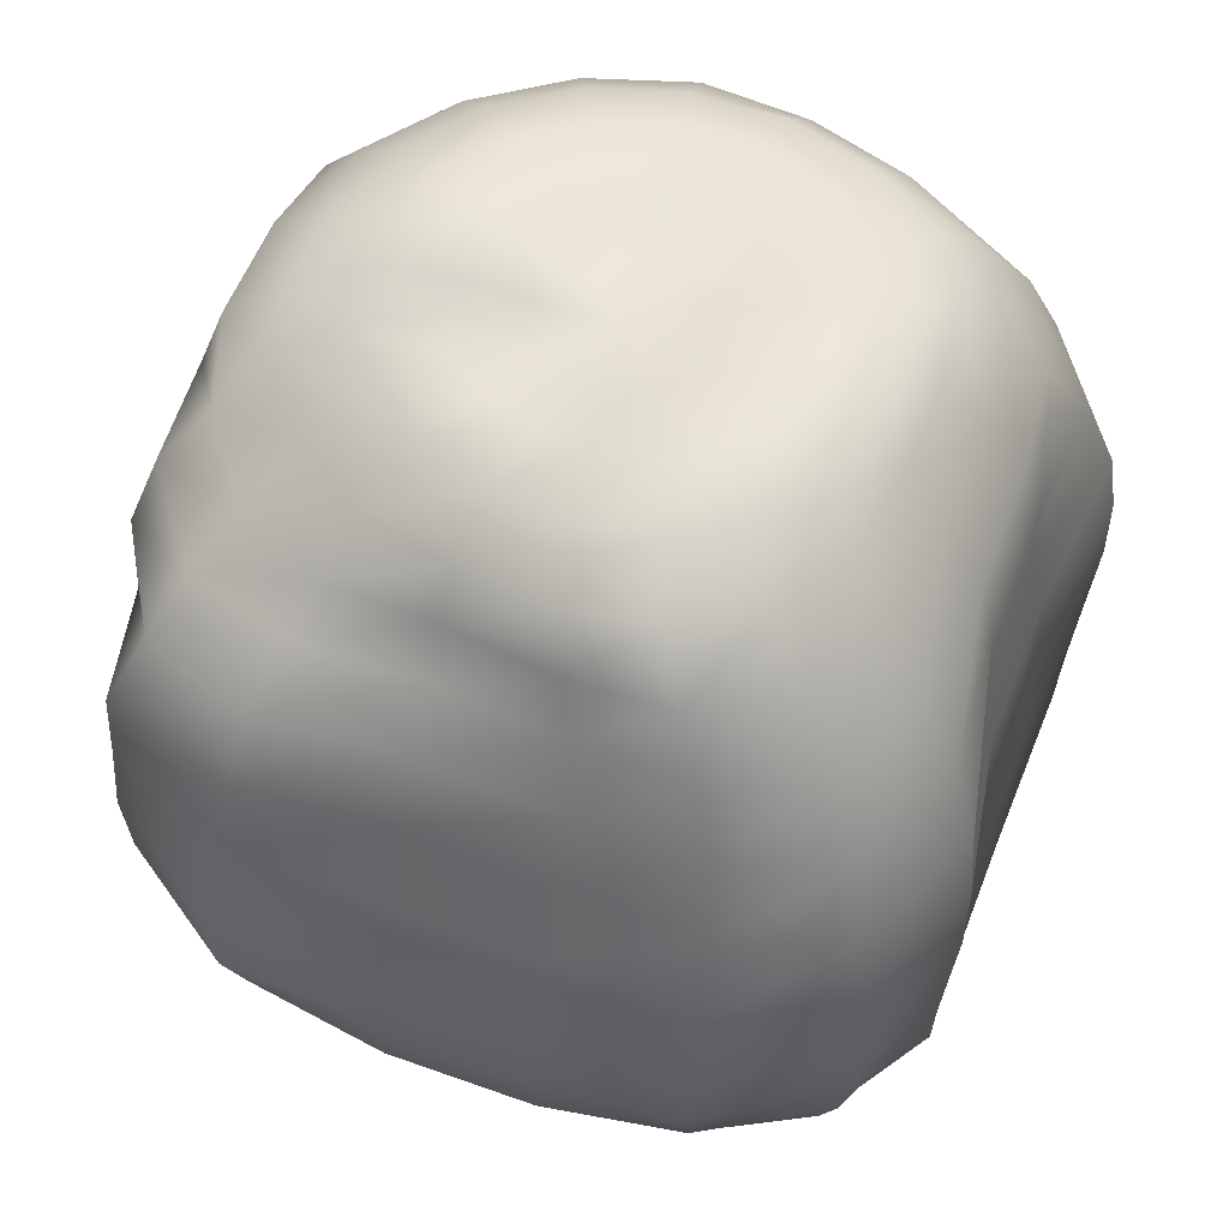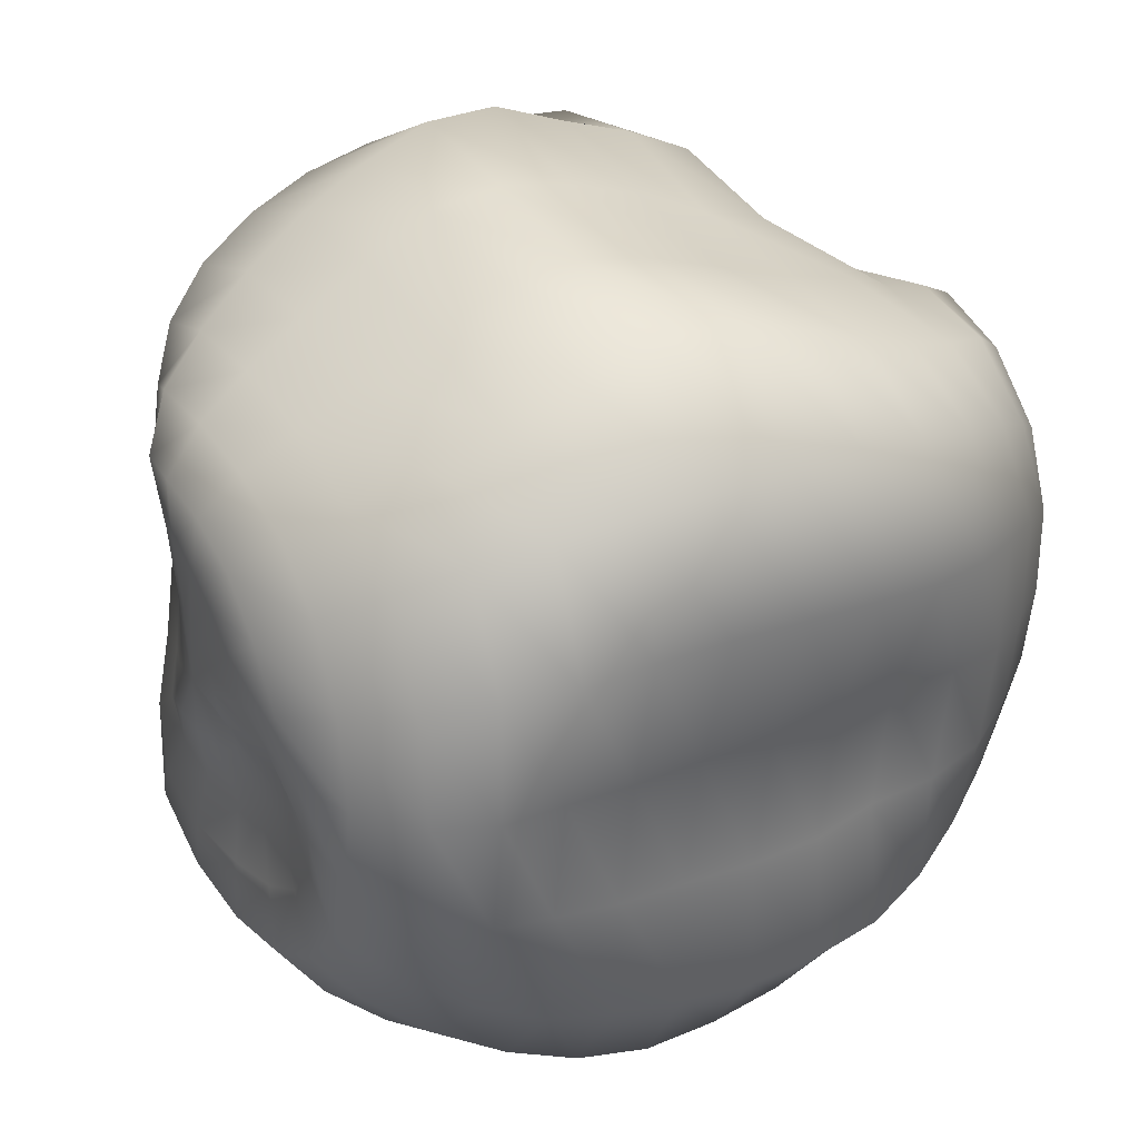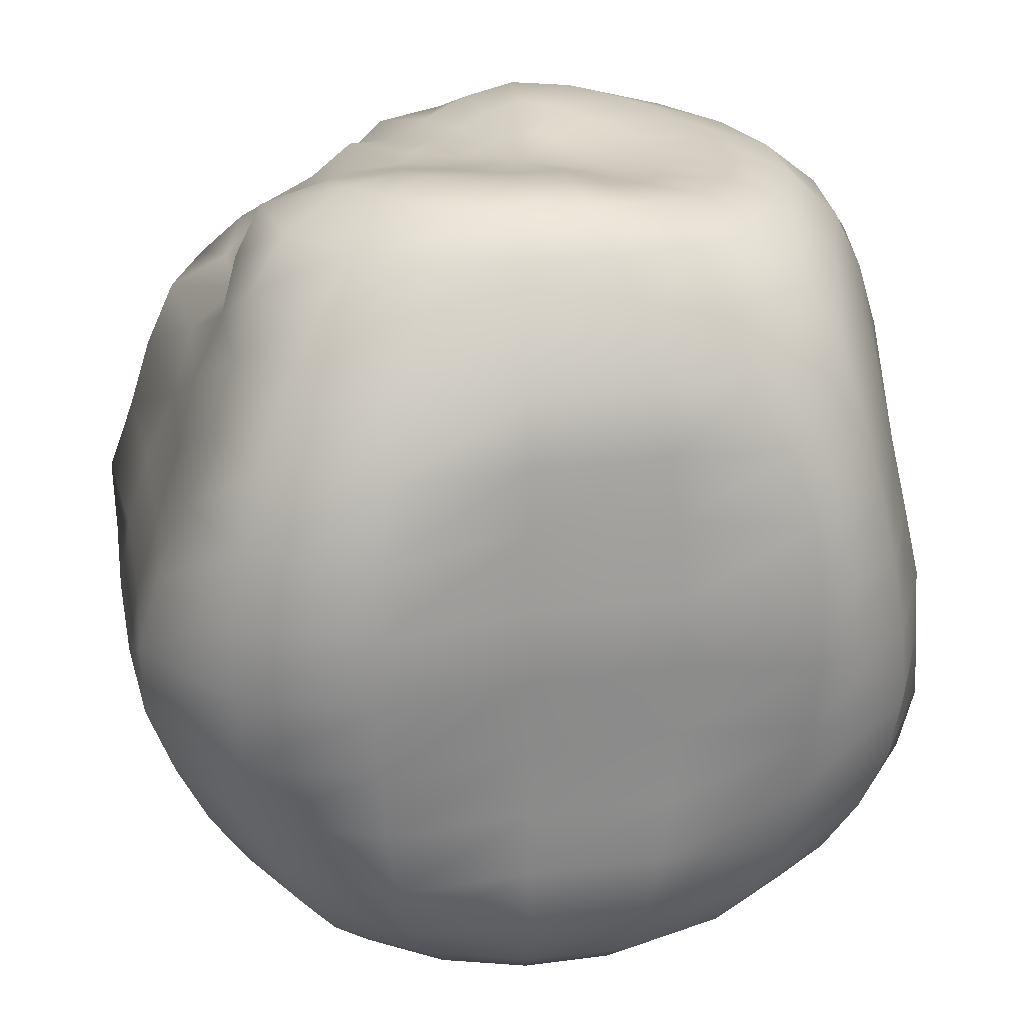
<metadata>
{"format":"obj","ext":"obj","renderer":"f3d","projection":"perspective","resolution":1024,"background":"white","views":[{"elev":55.2,"azim":29.8,"up":"+Y"},{"elev":28.2,"azim":59.9,"up":"+Z"},{"elev":26.0,"azim":87.7,"up":"+Y"}]}
</metadata>
<code>
g default
v 0.1488 -0.844 -0.04834
v 0.1266 -0.8263 -0.09195
v 0.09195 -0.8201 -0.1266
v 0.04834 -0.8201 -0.1488
v 0 -0.8263 -0.1564
v -0.04834 -0.8391 -0.1488
v -0.09195 -0.8529 -0.1266
v -0.1266 -0.8453 -0.09195
v -0.1488 -0.8267 -0.04834
v -0.1564 -0.8172 0
v -0.1488 -0.8172 0.04834
v -0.1266 -0.8267 0.09195
v -0.09195 -0.8393 0.1266
v -0.04834 -0.8548 0.1488
v -0 -0.8676 0.1564
v 0.04834 -0.8749 0.1488
v 0.09195 -0.8763 0.1266
v 0.1266 -0.8763 0.09195
v 0.1488 -0.8763 0.04834
v 0.1564 -0.8702 0
v 0.2939 -0.8084 -0.09549
v 0.25 -0.7811 -0.1816
v 0.1816 -0.7708 -0.25
v 0.09549 -0.7708 -0.2939
v 0 -0.7811 -0.309
v -0.09549 -0.8045 -0.2939
v -0.1816 -0.8149 -0.25
v -0.25 -0.8089 -0.1816
v -0.2939 -0.774 -0.09549
v -0.309 -0.7565 0
v -0.2939 -0.7565 0.09549
v -0.25 -0.774 0.1816
v -0.1816 -0.814 0.25
v -0.09549 -0.8546 0.2939
v -0 -0.8805 0.309
v 0.09549 -0.8868 0.2939
v 0.1816 -0.8868 0.25
v 0.25 -0.8868 0.1816
v 0.2939 -0.8817 0.09549
v 0.309 -0.8448 0
v 0.4318 -0.823 -0.1403
v 0.3673 -0.7941 -0.2668
v 0.2668 -0.7838 -0.3673
v 0.1403 -0.7838 -0.4318
v 0 -0.794 -0.454
v -0.1403 -0.8179 -0.4318
v -0.2668 -0.8262 -0.3673
v -0.3673 -0.7944 -0.2668
v -0.4318 -0.7388 -0.1403
v -0.454 -0.71 0
v -0.4318 -0.71 0.1403
v -0.3673 -0.7388 0.2668
v -0.2668 -0.803 0.3673
v -0.1403 -0.861 0.4289
v -0 -0.8834 0.4434
v 0.1403 -0.8834 0.4212
v 0.2668 -0.8823 0.3652
v 0.3673 -0.8821 0.2668
v 0.4318 -0.8744 0.1403
v 0.454 -0.8509 0
v 0.559 -0.8074 -0.1816
v 0.4755 -0.8005 -0.3455
v 0.3455 -0.797 -0.4755
v 0.1816 -0.797 -0.559
v 0 -0.8005 -0.5878
v -0.1816 -0.8067 -0.559
v -0.3455 -0.8051 -0.4755
v -0.4755 -0.7531 -0.3455
v -0.559 -0.6767 -0.1816
v -0.5878 -0.6298 0
v -0.559 -0.6298 0.1816
v -0.4755 -0.6767 0.3455
v -0.3455 -0.7531 0.4753
v -0.1816 -0.8053 0.5395
v -0 -0.809 0.5429
v 0.1816 -0.809 0.5142
v 0.3455 -0.809 0.4565
v 0.4755 -0.809 0.3455
v 0.559 -0.809 0.1816
v 0.5878 -0.809 0
v 0.6725 -0.7071 -0.2185
v 0.5721 -0.7071 -0.4156
v 0.4156 -0.7071 -0.5721
v 0.2185 -0.7071 -0.6725
v 0 -0.7071 -0.7071
v -0.2185 -0.7071 -0.6725
v -0.4156 -0.7071 -0.5721
v -0.5721 -0.69 -0.4156
v -0.6725 -0.6105 -0.2185
v -0.7071 -0.563 0
v -0.6725 -0.563 0.2185
v -0.5721 -0.6105 0.4156
v -0.4156 -0.69 0.5705
v -0.2185 -0.7071 0.6281
v -0 -0.7071 0.6287
v 0.2185 -0.7071 0.5941
v 0.4156 -0.7071 0.5276
v 0.5721 -0.7071 0.4142
v 0.6725 -0.7071 0.2185
v 0.7071 -0.7071 0
v 0.7264 -0.5878 -0.25
v 0.6541 -0.5878 -0.4755
v 0.4755 -0.5878 -0.6545
v 0.25 -0.5878 -0.7694
v 0 -0.5878 -0.809
v -0.25 -0.5878 -0.7694
v -0.4755 -0.5878 -0.6545
v -0.6545 -0.5878 -0.4755
v -0.7694 -0.5527 -0.25
v -0.8073 -0.5117 0
v -0.7677 -0.5117 0.25
v -0.6545 -0.5527 0.4755
v -0.4755 -0.5878 0.6536
v -0.25 -0.5878 0.7162
v -0 -0.5878 0.7115
v 0.25 -0.5878 0.6719
v 0.4755 -0.5878 0.6013
v 0.6545 -0.5878 0.4746
v 0.769 -0.5878 0.25
v 0.766 -0.5878 0
v 0.7196 -0.454 -0.2753
v 0.6988 -0.454 -0.5237
v 0.5237 -0.454 -0.7208
v 0.2753 -0.454 -0.8461
v 0 -0.454 -0.8898
v -0.2753 -0.454 -0.8474
v -0.5237 -0.454 -0.7208
v -0.7208 -0.454 -0.5237
v -0.8474 -0.4534 -0.2753
v -0.8138 -0.4337 0
v -0.7702 -0.4362 0.2753
v -0.7208 -0.4534 0.5237
v -0.5237 -0.454 0.7208
v -0.2753 -0.454 0.8015
v -0 -0.454 0.7935
v 0.2753 -0.454 0.7499
v 0.5237 -0.454 0.6749
v 0.7208 -0.454 0.5237
v 0.8254 -0.454 0.2753
v 0.7632 -0.454 0
v 0.7201 -0.309 -0.2939
v 0.702 -0.309 -0.559
v 0.559 -0.309 -0.7694
v 0.2939 -0.309 -0.8747
v 0 -0.309 -0.9212
v -0.2939 -0.309 -0.9003
v -0.559 -0.309 -0.7694
v -0.7694 -0.309 -0.559
v -0.8762 -0.309 -0.2939
v -0.7523 -0.309 0
v -0.7016 -0.309 0.2939
v -0.7411 -0.309 0.559
v -0.559 -0.309 0.7694
v -0.2939 -0.309 0.8723
v -0 -0.309 0.8727
v 0.2939 -0.309 0.8261
v 0.559 -0.309 0.7372
v 0.7694 -0.309 0.559
v 0.8371 -0.309 0.2939
v 0.7667 -0.309 0
v 0.7101 -0.1564 -0.3052
v 0.7111 -0.1564 -0.5805
v 0.5805 -0.1564 -0.7897
v 0.3052 -0.1564 -0.866
v 0 -0.1564 -0.9054
v -0.3052 -0.1564 -0.8905
v -0.5805 -0.1564 -0.7885
v -0.7991 -0.1564 -0.5805
v -0.8487 -0.1564 -0.3052
v -0.7613 -0.1564 0
v -0.6754 -0.1564 0.3052
v -0.7046 -0.1564 0.5805
v -0.5805 -0.1564 0.7991
v -0.3052 -0.1564 0.93
v -0 -0.1564 0.894
v 0.3052 -0.1564 0.848
v 0.5805 -0.1564 0.7897
v 0.7991 -0.1564 0.5805
v 0.8514 -0.1564 0.3052
v 0.7584 -0.1564 0
v 0.7143 0 -0.309
v 0.7236 0 -0.5878
v 0.5878 0 -0.7761
v 0.309 0 -0.8551
v 0 0 -0.8728
v -0.309 0 -0.8317
v -0.5878 0 -0.7751
v -0.809 0 -0.5878
v -0.8899 -8.9e-05 -0.3228
v -0.7707 0 0
v -0.6476 0 0.309
v -0.6815 0 0.5878
v -0.5878 0 0.809
v -0.309 0 0.9341
v -0 0 0.8661
v 0.309 0 0.8204
v 0.5878 0 0.7931
v 0.809 0 0.5878
v 0.8656 0 0.309
v 0.7621 0 0
v 0.7082 0.1564 -0.3052
v 0.7248 0.1564 -0.5805
v 0.5805 0.1564 -0.7533
v 0.3052 0.1564 -0.82
v 0 0.1564 -0.8261
v -0.3052 0.1564 -0.7856
v -0.5805 0.1564 -0.7521
v -0.7991 0.1564 -0.5805
v -0.8493 0.1567 -0.3058
v -0.7859 0.1564 0
v -0.651 0.1564 0.3052
v -0.6678 0.1564 0.5805
v -0.5805 0.1564 0.7991
v -0.3052 0.1564 0.8776
v -0 0.1564 0.8171
v 0.3052 0.1564 0.7692
v 0.585 0.1578 0.7459
v 0.7991 0.1564 0.5805
v 0.8646 0.1564 0.3052
v 0.7557 0.1564 0
v 0.6729 0.309 -0.2939
v 0.71 0.309 -0.559
v 0.559 0.309 -0.7197
v 0.2939 0.309 -0.7852
v 0 0.309 -0.8015
v -0.2939 0.309 -0.7682
v -0.559 0.309 -0.7317
v -0.7694 0.309 -0.559
v -0.8359 0.309 -0.2939
v -0.7958 0.3112 -1e-05
v -0.6744 0.309 0.2939
v -0.6688 0.309 0.559
v -0.5753 0.3184 0.7908
v -0.2977 0.3136 0.8287
v -0.000689 0.3131 0.7486
v 0.3023 0.3158 0.7175
v 0.5594 0.3092 0.6846
v 0.7694 0.309 0.559
v 0.8481 0.309 0.2939
v 0.719 0.309 0
v 0.6795 0.454 -0.2753
v 0.6596 0.454 -0.5237
v 0.5221 0.454 -0.6814
v 0.2753 0.454 -0.7514
v 0 0.454 -0.7861
v -0.2753 0.454 -0.7672
v -0.5237 0.454 -0.7061
v -0.7208 0.454 -0.5237
v -0.826 0.454 -0.2753
v -0.7799 0.467 5.9e-05
v -0.6761 0.454 0.2753
v -0.6886 0.4526 0.5224
v -0.5272 0.4467 0.7143
v -0.2929 0.4548 0.7663
v -0.007568 0.4611 0.7042
v 0.2888 0.4748 0.6755
v 0.5237 0.454 0.6271
v 0.7208 0.454 0.5237
v 0.7916 0.454 0.2753
v 0.7231 0.454 0
v 0.652 0.5878 -0.25
v 0.5909 0.5878 -0.4755
v 0.4735 0.5878 -0.6403
v 0.25 0.5878 -0.7071
v 0 0.5878 -0.7467
v -0.25 0.5878 -0.7493
v -0.4755 0.5878 -0.6544
v -0.6545 0.5878 -0.4755
v -0.7696 0.5878 -0.25
v -0.7587 0.5878 0
v -0.7082 0.5861 0.2485
v -0.6635 0.5674 0.4572
v -0.4961 0.5443 0.6153
v -0.2775 0.5298 0.6401
v -0.01974 0.5462 0.6042
v 0.2541 0.5968 0.6159
v 0.4755 0.5878 0.5794
v 0.6534 0.5878 0.4755
v 0.7059 0.5878 0.25
v 0.6916 0.5878 0
v 0.5789 0.7071 -0.2185
v 0.5188 0.7071 -0.4156
v 0.4139 0.7071 -0.5715
v 0.2185 0.7071 -0.6543
v 0 0.7071 -0.6889
v -0.2185 0.7071 -0.672
v -0.4156 0.7071 -0.5721
v -0.5721 0.7071 -0.4156
v -0.6725 0.7071 -0.2185
v -0.7071 0.7071 0
v -0.6767 0.6982 0.2105
v -0.5985 0.6514 0.3653
v -0.4551 0.6239 0.4969
v -0.26 0.6197 0.5651
v -0.03218 0.6393 0.5489
v 0.2185 0.7123 0.584
v 0.4156 0.7071 0.5449
v 0.5703 0.7071 0.4156
v 0.6193 0.7071 0.2185
v 0.6135 0.7071 0
v 0.5052 0.809 -0.1816
v 0.4526 0.809 -0.3455
v 0.3455 0.8078 -0.4755
v 0.1816 0.8046 -0.559
v 0 0.8028 -0.5878
v -0.1816 0.8028 -0.559
v -0.3455 0.8046 -0.4755
v -0.4755 0.8084 -0.3455
v -0.559 0.809 -0.1816
v -0.5888 0.807 -0.00184
v -0.574 0.7775 0.1532
v -0.5252 0.7591 0.2882
v -0.3946 0.7056 0.3821
v -0.2307 0.7056 0.4647
v -0.03648 0.7338 0.4987
v 0.1741 0.8071 0.5325
v 0.3449 0.8077 0.4738
v 0.4755 0.809 0.3455
v 0.5361 0.809 0.1816
v 0.534 0.809 0
v 0.4191 0.8802 -0.1403
v 0.3642 0.8661 -0.2668
v 0.2668 0.8501 -0.3673
v 0.1403 0.8375 -0.4318
v 0 0.8322 -0.454
v -0.1403 0.8322 -0.4318
v -0.2668 0.8375 -0.3673
v -0.3673 0.854 -0.2668
v -0.4318 0.8677 -0.1403
v -0.4603 0.8675 -0.01195
v -0.4546 0.8368 0.09679
v -0.4089 0.7995 0.189
v -0.3159 0.7815 0.2738
v -0.1939 0.8142 0.3529
v -0.0404 0.7999 0.3771
v 0.1187 0.8397 0.3908
v 0.2615 0.8737 0.3571
v 0.3673 0.885 0.2668
v 0.4294 0.885 0.1403
v 0.4418 0.885 0
v 0.2939 0.8891 -0.09549
v 0.25 0.8657 -0.1816
v 0.1816 0.8446 -0.25
v 0.09549 0.8296 -0.2939
v 0 0.8242 -0.309
v -0.09549 0.8242 -0.2939
v -0.1816 0.8296 -0.25
v -0.25 0.8446 -0.1816
v -0.296 0.8613 -0.09953
v -0.3199 0.8662 -0.0207
v -0.3178 0.8423 0.04999
v -0.2859 0.8171 0.1133
v -0.2224 0.8068 0.1724
v -0.1345 0.8116 0.2201
v -0.034 0.8211 0.2443
v 0.07352 0.8464 0.2521
v 0.1723 0.873 0.2322
v 0.2485 0.8896 0.1788
v 0.2939 0.8927 0.09549
v 0.309 0.8927 0
v 0.1488 0.8608 -0.04834
v 0.1266 0.8572 -0.09195
v 0.09195 0.8425 -0.1266
v 0.04834 0.8331 -0.1488
v 0 0.8299 -0.1564
v -0.04834 0.8299 -0.1488
v -0.09195 0.8331 -0.1266
v -0.1277 0.84 -0.09416
v -0.1531 0.8482 -0.05652
v -0.1654 0.8419 -0.01713
v -0.163 0.8309 0.02127
v -0.1449 0.8221 0.057
v -0.1124 0.8178 0.08768
v -0.06815 0.8191 0.1111
v -0.01629 0.8265 0.1254
v 0.03605 0.8349 0.1254
v 0.08457 0.8453 0.1125
v 0.1234 0.8541 0.08592
v 0.1481 0.8594 0.04707
v 0.1564 0.8608 0
v 0 -0.8608 0
v -0.002866 0.8362 -0.005455
g pSphere1
f 1 2 22 21
f 2 3 23 22
f 3 4 24 23
f 4 5 25 24
f 5 6 26 25
f 6 7 27 26
f 7 8 28 27
f 8 9 29 28
f 9 10 30 29
f 10 11 31 30
f 11 12 32 31
f 12 13 33 32
f 13 14 34 33
f 14 15 35 34
f 15 16 36 35
f 16 17 37 36
f 17 18 38 37
f 18 19 39 38
f 19 20 40 39
f 20 1 21 40
f 21 22 42 41
f 22 23 43 42
f 23 24 44 43
f 24 25 45 44
f 25 26 46 45
f 26 27 47 46
f 27 28 48 47
f 28 29 49 48
f 29 30 50 49
f 30 31 51 50
f 31 32 52 51
f 32 33 53 52
f 33 34 54 53
f 34 35 55 54
f 35 36 56 55
f 36 37 57 56
f 37 38 58 57
f 38 39 59 58
f 39 40 60 59
f 40 21 41 60
f 41 42 62 61
f 42 43 63 62
f 43 44 64 63
f 44 45 65 64
f 45 46 66 65
f 46 47 67 66
f 47 48 68 67
f 48 49 69 68
f 49 50 70 69
f 50 51 71 70
f 51 52 72 71
f 52 53 73 72
f 53 54 74 73
f 54 55 75 74
f 55 56 76 75
f 56 57 77 76
f 57 58 78 77
f 58 59 79 78
f 59 60 80 79
f 60 41 61 80
f 61 62 82 81
f 62 63 83 82
f 63 64 84 83
f 64 65 85 84
f 65 66 86 85
f 66 67 87 86
f 67 68 88 87
f 68 69 89 88
f 69 70 90 89
f 70 71 91 90
f 71 72 92 91
f 72 73 93 92
f 73 74 94 93
f 74 75 95 94
f 75 76 96 95
f 76 77 97 96
f 77 78 98 97
f 78 79 99 98
f 79 80 100 99
f 80 61 81 100
f 81 82 102 101
f 82 83 103 102
f 83 84 104 103
f 84 85 105 104
f 85 86 106 105
f 86 87 107 106
f 87 88 108 107
f 88 89 109 108
f 89 90 110 109
f 90 91 111 110
f 91 92 112 111
f 92 93 113 112
f 93 94 114 113
f 94 95 115 114
f 95 96 116 115
f 96 97 117 116
f 97 98 118 117
f 98 99 119 118
f 99 100 120 119
f 100 81 101 120
f 101 102 122 121
f 102 103 123 122
f 103 104 124 123
f 104 105 125 124
f 105 106 126 125
f 106 107 127 126
f 107 108 128 127
f 108 109 129 128
f 109 110 130 129
f 110 111 131 130
f 111 112 132 131
f 112 113 133 132
f 113 114 134 133
f 114 115 135 134
f 115 116 136 135
f 116 117 137 136
f 117 118 138 137
f 118 119 139 138
f 119 120 140 139
f 120 101 121 140
f 121 122 142 141
f 122 123 143 142
f 123 124 144 143
f 124 125 145 144
f 125 126 146 145
f 126 127 147 146
f 127 128 148 147
f 128 129 149 148
f 129 130 150 149
f 130 131 151 150
f 131 132 152 151
f 132 133 153 152
f 133 134 154 153
f 134 135 155 154
f 135 136 156 155
f 136 137 157 156
f 137 138 158 157
f 138 139 159 158
f 139 140 160 159
f 140 121 141 160
f 141 142 162 161
f 142 143 163 162
f 143 144 164 163
f 144 145 165 164
f 145 146 166 165
f 146 147 167 166
f 147 148 168 167
f 148 149 169 168
f 149 150 170 169
f 150 151 171 170
f 151 152 172 171
f 152 153 173 172
f 153 154 174 173
f 154 155 175 174
f 155 156 176 175
f 156 157 177 176
f 157 158 178 177
f 158 159 179 178
f 159 160 180 179
f 160 141 161 180
f 161 162 182 181
f 162 163 183 182
f 163 164 184 183
f 164 165 185 184
f 165 166 186 185
f 166 167 187 186
f 167 168 188 187
f 168 169 189 188
f 169 170 190 189
f 170 171 191 190
f 171 172 192 191
f 172 173 193 192
f 173 174 194 193
f 174 175 195 194
f 175 176 196 195
f 176 177 197 196
f 177 178 198 197
f 178 179 199 198
f 179 180 200 199
f 180 161 181 200
f 181 182 202 201
f 182 183 203 202
f 183 184 204 203
f 184 185 205 204
f 185 186 206 205
f 186 187 207 206
f 187 188 208 207
f 188 189 209 208
f 189 190 210 209
f 190 191 211 210
f 191 192 212 211
f 192 193 213 212
f 193 194 214 213
f 194 195 215 214
f 195 196 216 215
f 196 197 217 216
f 197 198 218 217
f 198 199 219 218
f 199 200 220 219
f 200 181 201 220
f 201 202 222 221
f 202 203 223 222
f 203 204 224 223
f 204 205 225 224
f 205 206 226 225
f 206 207 227 226
f 207 208 228 227
f 208 209 229 228
f 209 210 230 229
f 210 211 231 230
f 211 212 232 231
f 212 213 233 232
f 213 214 234 233
f 214 215 235 234
f 215 216 236 235
f 216 217 237 236
f 217 218 238 237
f 218 219 239 238
f 219 220 240 239
f 220 201 221 240
f 221 222 242 241
f 222 223 243 242
f 223 224 244 243
f 224 225 245 244
f 225 226 246 245
f 226 227 247 246
f 227 228 248 247
f 228 229 249 248
f 229 230 250 249
f 230 231 251 250
f 231 232 252 251
f 232 233 253 252
f 233 234 254 253
f 234 235 255 254
f 235 236 256 255
f 236 237 257 256
f 237 238 258 257
f 238 239 259 258
f 239 240 260 259
f 240 221 241 260
f 241 242 262 261
f 242 243 263 262
f 243 244 264 263
f 244 245 265 264
f 245 246 266 265
f 246 247 267 266
f 247 248 268 267
f 248 249 269 268
f 249 250 270 269
f 250 251 271 270
f 251 252 272 271
f 252 253 273 272
f 253 254 274 273
f 254 255 275 274
f 255 256 276 275
f 256 257 277 276
f 257 258 278 277
f 258 259 279 278
f 259 260 280 279
f 260 241 261 280
f 261 262 282 281
f 262 263 283 282
f 263 264 284 283
f 264 265 285 284
f 265 266 286 285
f 266 267 287 286
f 267 268 288 287
f 268 269 289 288
f 269 270 290 289
f 270 271 291 290
f 271 272 292 291
f 272 273 293 292
f 273 274 294 293
f 274 275 295 294
f 275 276 296 295
f 276 277 297 296
f 277 278 298 297
f 278 279 299 298
f 279 280 300 299
f 280 261 281 300
f 281 282 302 301
f 282 283 303 302
f 283 284 304 303
f 284 285 305 304
f 285 286 306 305
f 286 287 307 306
f 287 288 308 307
f 288 289 309 308
f 289 290 310 309
f 290 291 311 310
f 291 292 312 311
f 292 293 313 312
f 293 294 314 313
f 294 295 315 314
f 295 296 316 315
f 296 297 317 316
f 297 298 318 317
f 298 299 319 318
f 299 300 320 319
f 300 281 301 320
f 301 302 322 321
f 302 303 323 322
f 303 304 324 323
f 304 305 325 324
f 305 306 326 325
f 306 307 327 326
f 307 308 328 327
f 308 309 329 328
f 309 310 330 329
f 310 311 331 330
f 311 312 332 331
f 312 313 333 332
f 313 314 334 333
f 314 315 335 334
f 315 316 336 335
f 316 317 337 336
f 317 318 338 337
f 318 319 339 338
f 319 320 340 339
f 320 301 321 340
f 321 322 342 341
f 322 323 343 342
f 323 324 344 343
f 324 325 345 344
f 325 326 346 345
f 326 327 347 346
f 327 328 348 347
f 328 329 349 348
f 329 330 350 349
f 330 331 351 350
f 331 332 352 351
f 332 333 353 352
f 333 334 354 353
f 334 335 355 354
f 335 336 356 355
f 336 337 357 356
f 337 338 358 357
f 338 339 359 358
f 339 340 360 359
f 340 321 341 360
f 341 342 362 361
f 342 343 363 362
f 343 344 364 363
f 344 345 365 364
f 345 346 366 365
f 346 347 367 366
f 347 348 368 367
f 348 349 369 368
f 349 350 370 369
f 350 351 371 370
f 351 352 372 371
f 352 353 373 372
f 353 354 374 373
f 354 355 375 374
f 355 356 376 375
f 356 357 377 376
f 357 358 378 377
f 358 359 379 378
f 359 360 380 379
f 360 341 361 380
f 2 1 381
f 3 2 381
f 4 3 381
f 5 4 381
f 6 5 381
f 7 6 381
f 8 7 381
f 9 8 381
f 10 9 381
f 11 10 381
f 12 11 381
f 13 12 381
f 14 13 381
f 15 14 381
f 16 15 381
f 17 16 381
f 18 17 381
f 19 18 381
f 20 19 381
f 1 20 381
f 361 362 382
f 362 363 382
f 363 364 382
f 364 365 382
f 365 366 382
f 366 367 382
f 367 368 382
f 368 369 382
f 369 370 382
f 370 371 382
f 371 372 382
f 372 373 382
f 373 374 382
f 374 375 382
f 375 376 382
f 376 377 382
f 377 378 382
f 378 379 382
f 379 380 382
f 380 361 382

</code>
